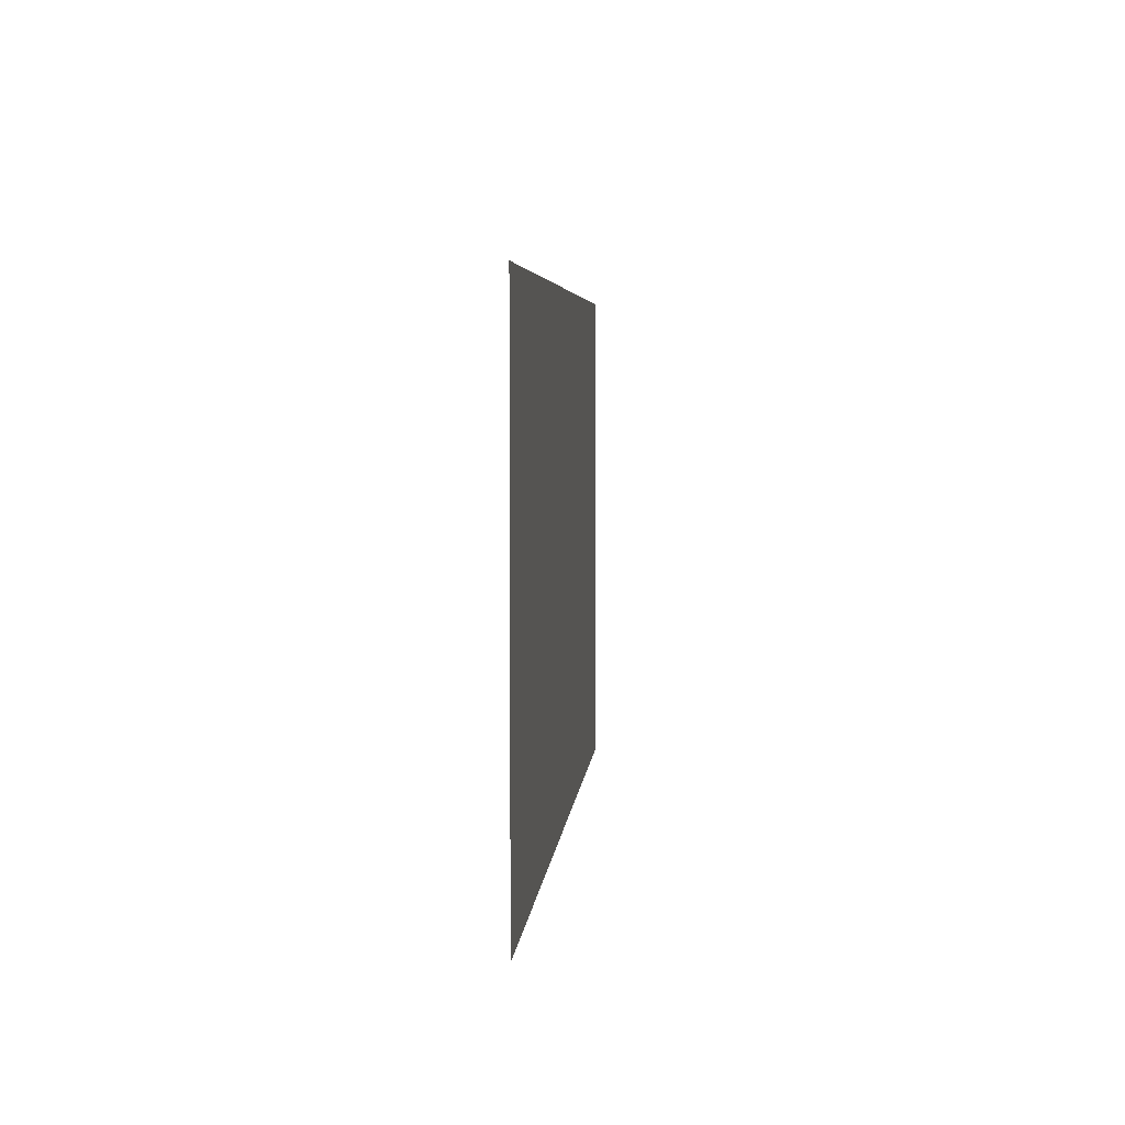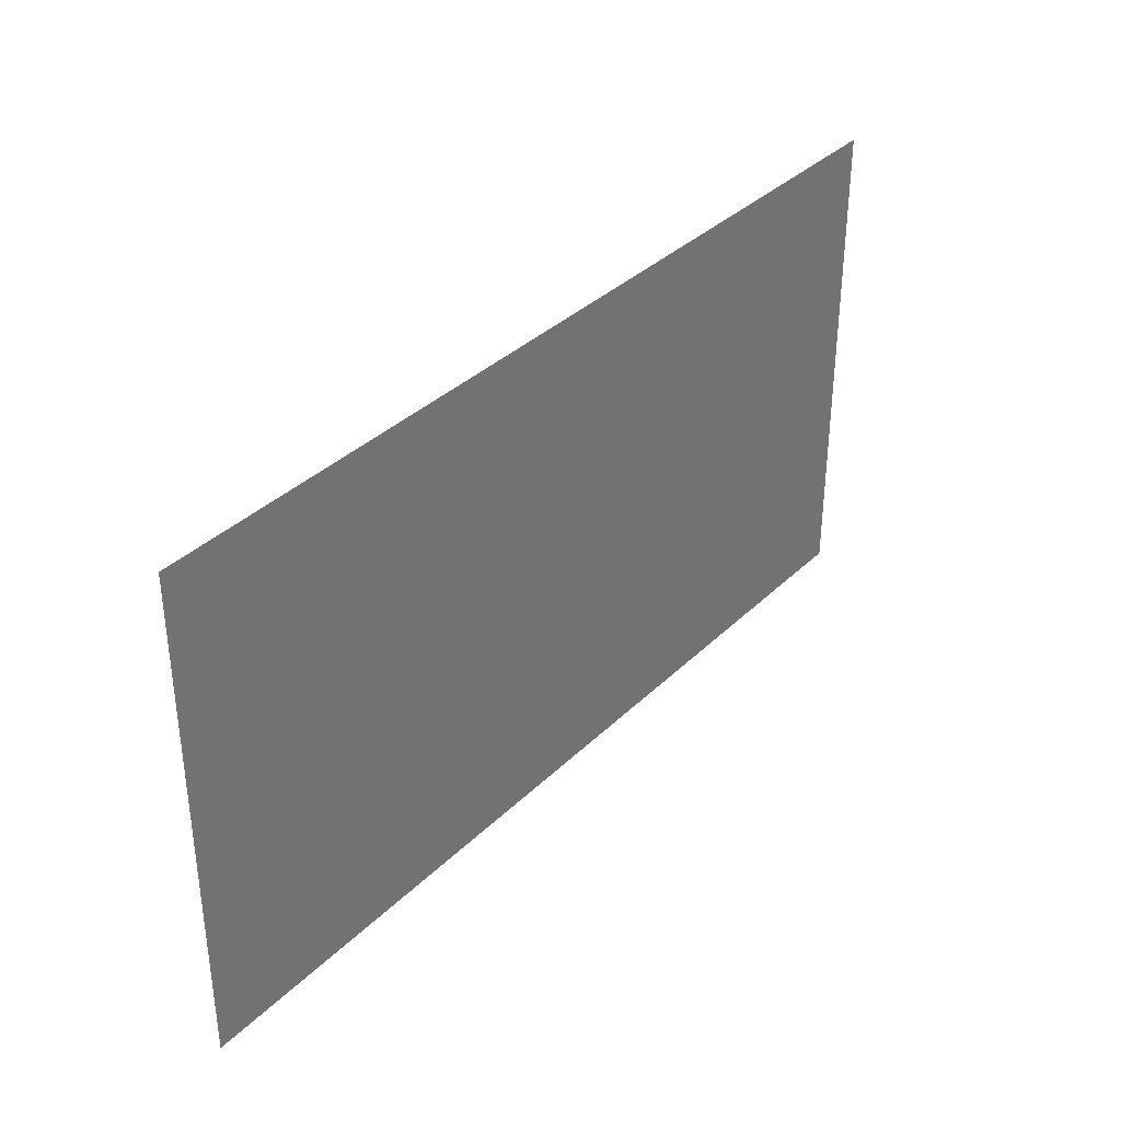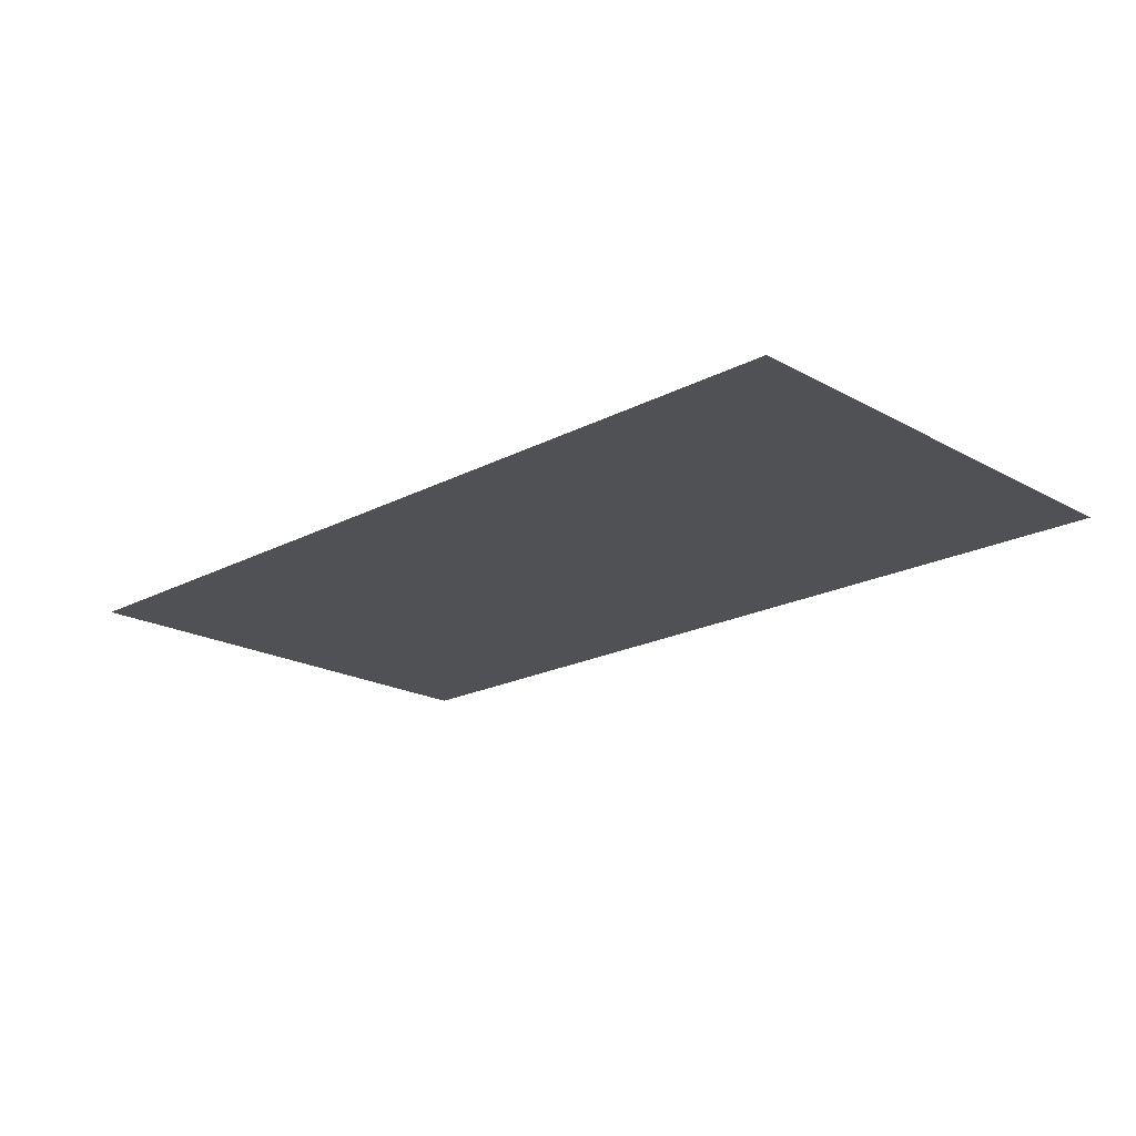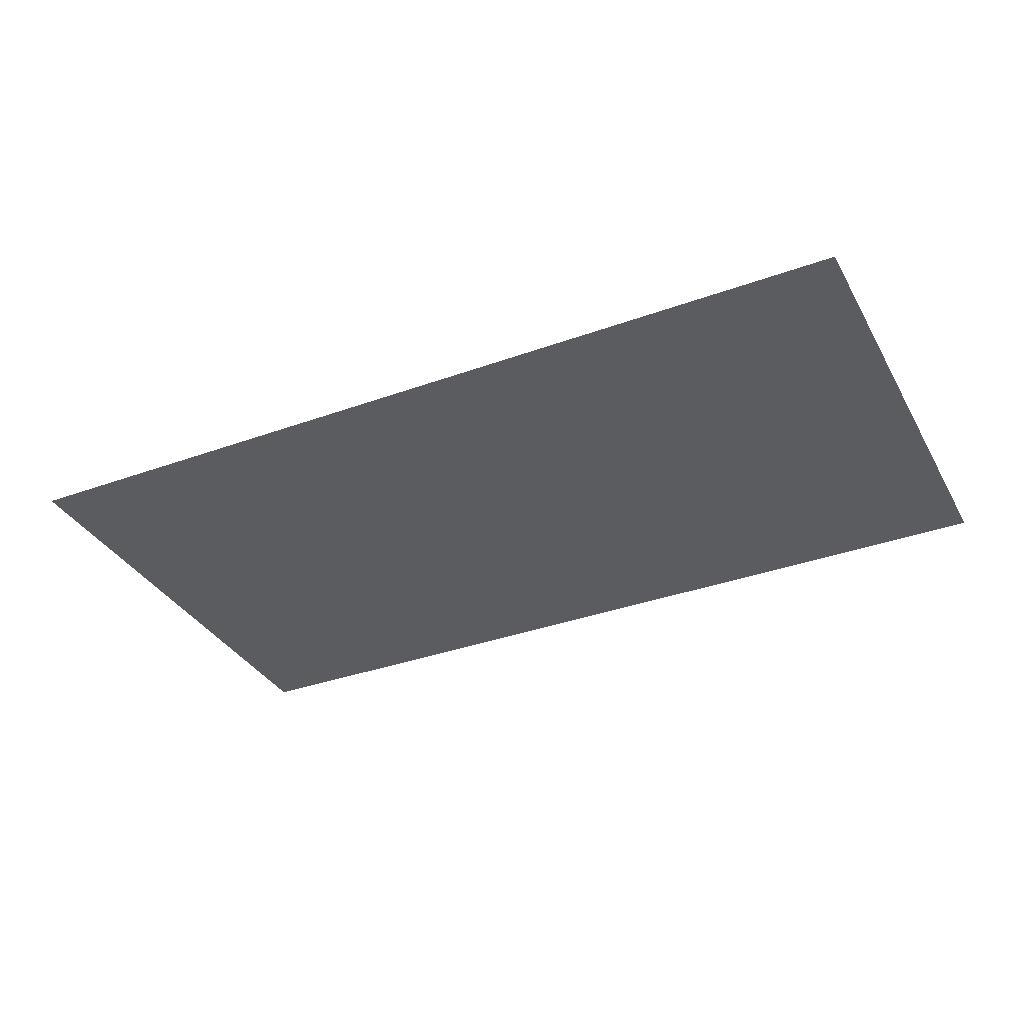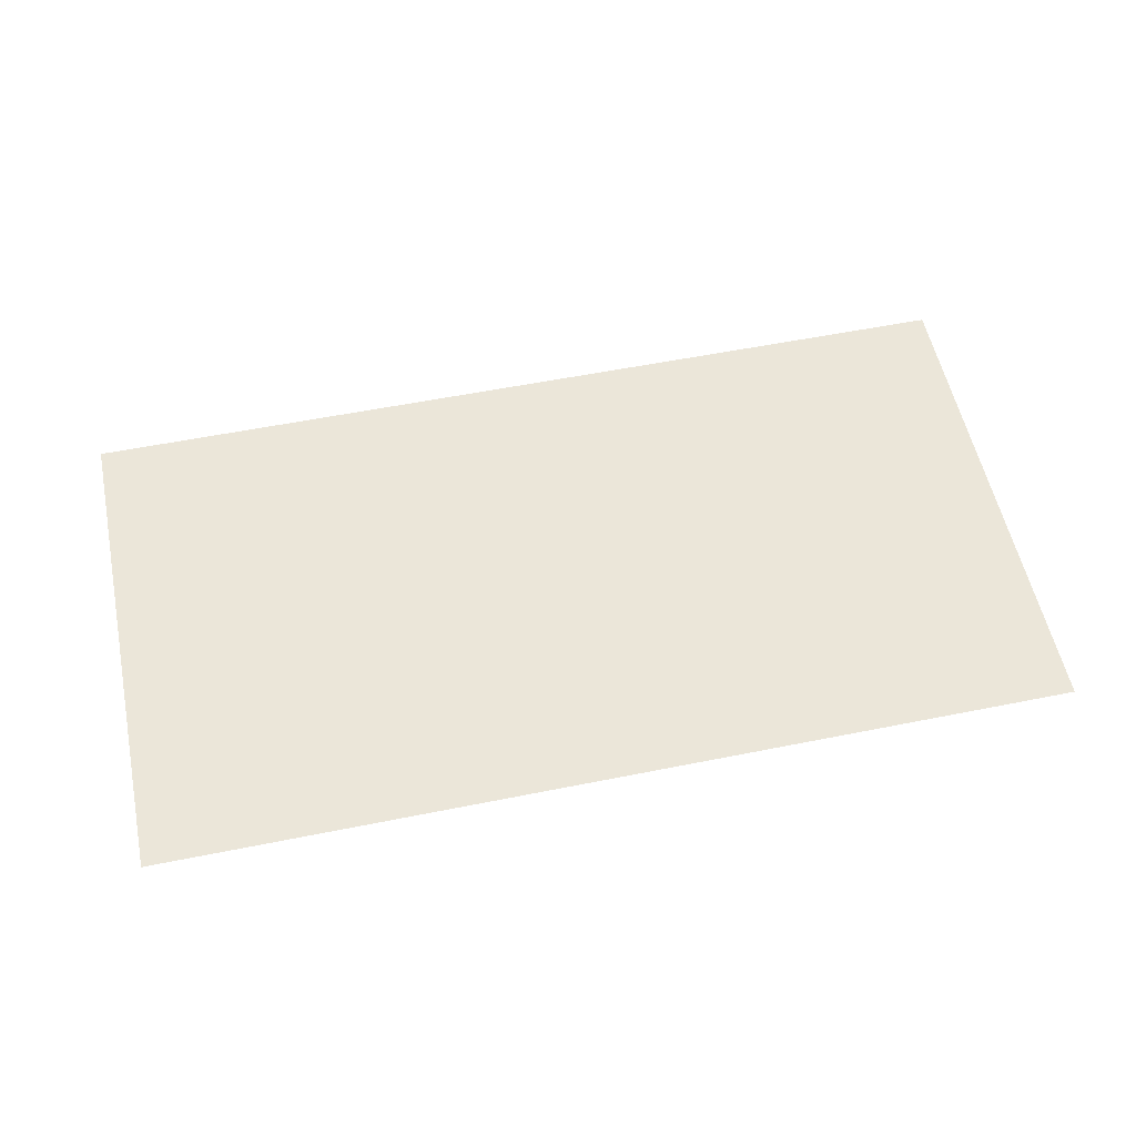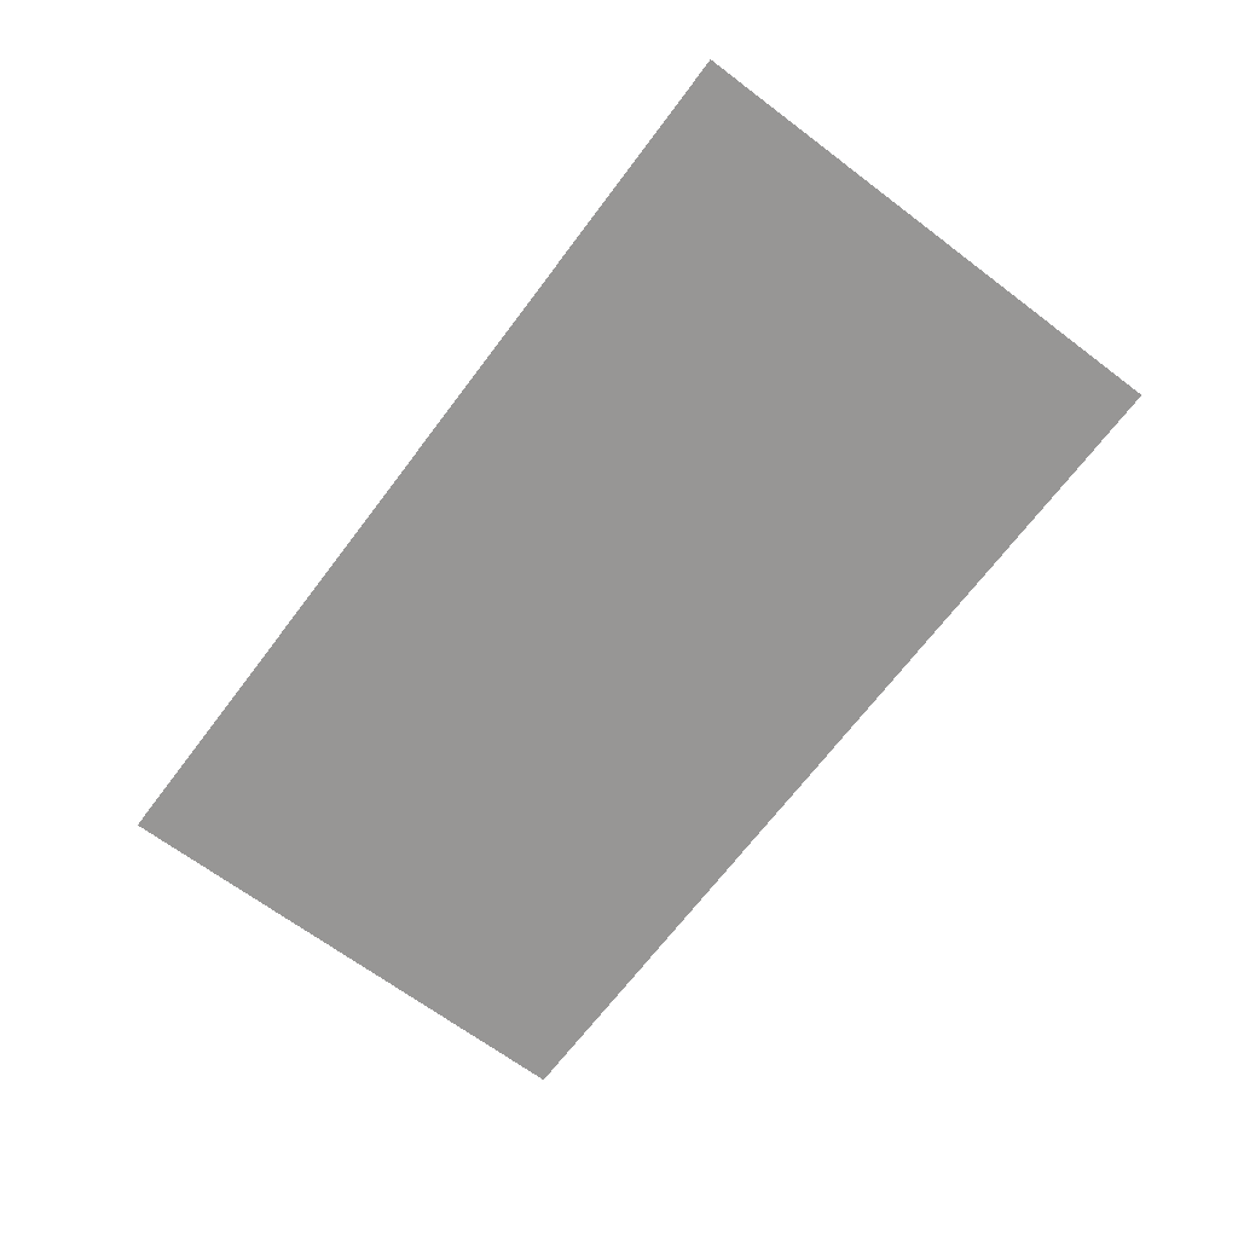
<metadata>
{"format":"obj","ext":"obj","renderer":"f3d","projection":"perspective","resolution":1024,"background":"white","views":[{"elev":4.7,"azim":-85.4,"up":"+Z"},{"elev":35.6,"azim":-51.5,"up":"+Z"},{"elev":-19.8,"azim":-135.8,"up":"+Y"},{"elev":-34.8,"azim":-154.1,"up":"+Y"},{"elev":56.1,"azim":-11.9,"up":"+Y"},{"elev":-67.8,"azim":53.1,"up":"+Y"}]}
</metadata>
<code>
o object_static_studyFloor_Plane.001
v -20.44 -4.641 10.35
v 19.68 -4.641 10.35
v -20.44 -4.641 -11.24
v 19.68 -4.641 -11.24
f 1 2 4 3

</code>
